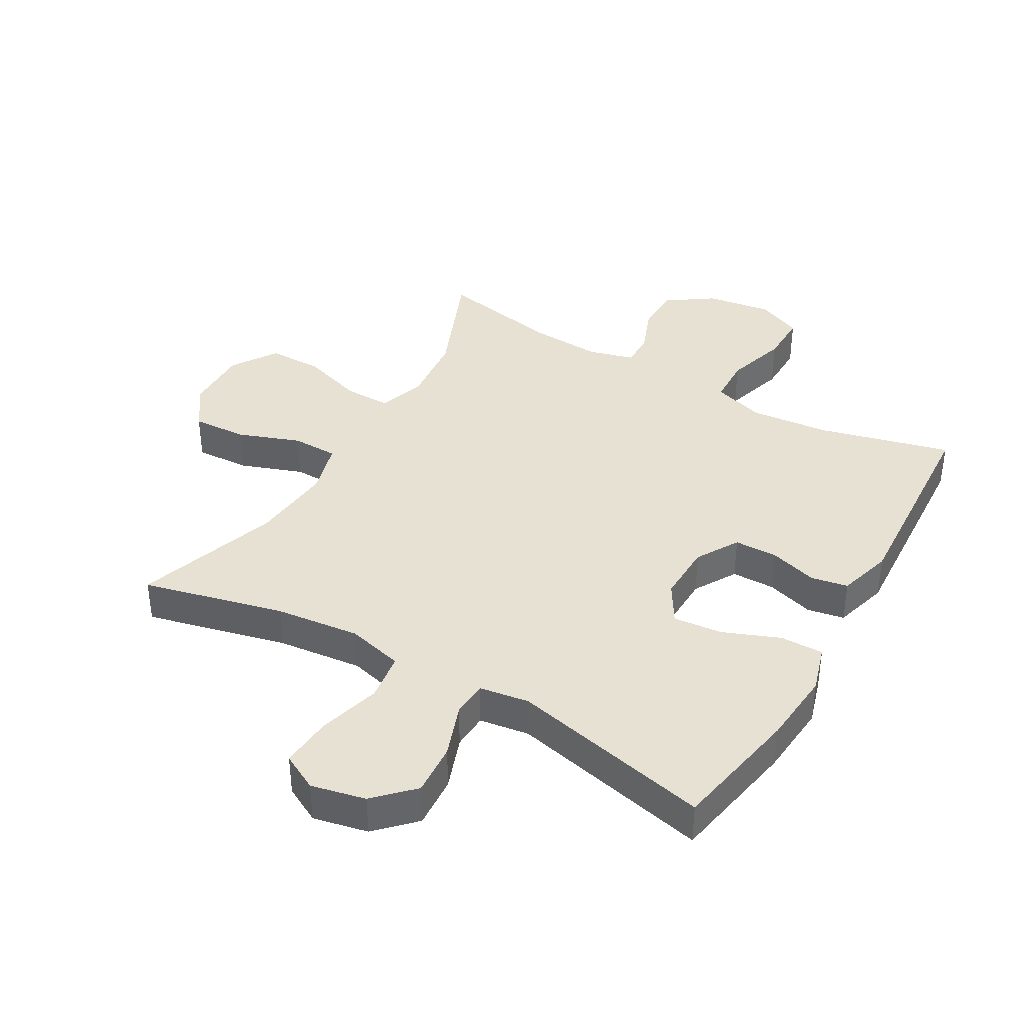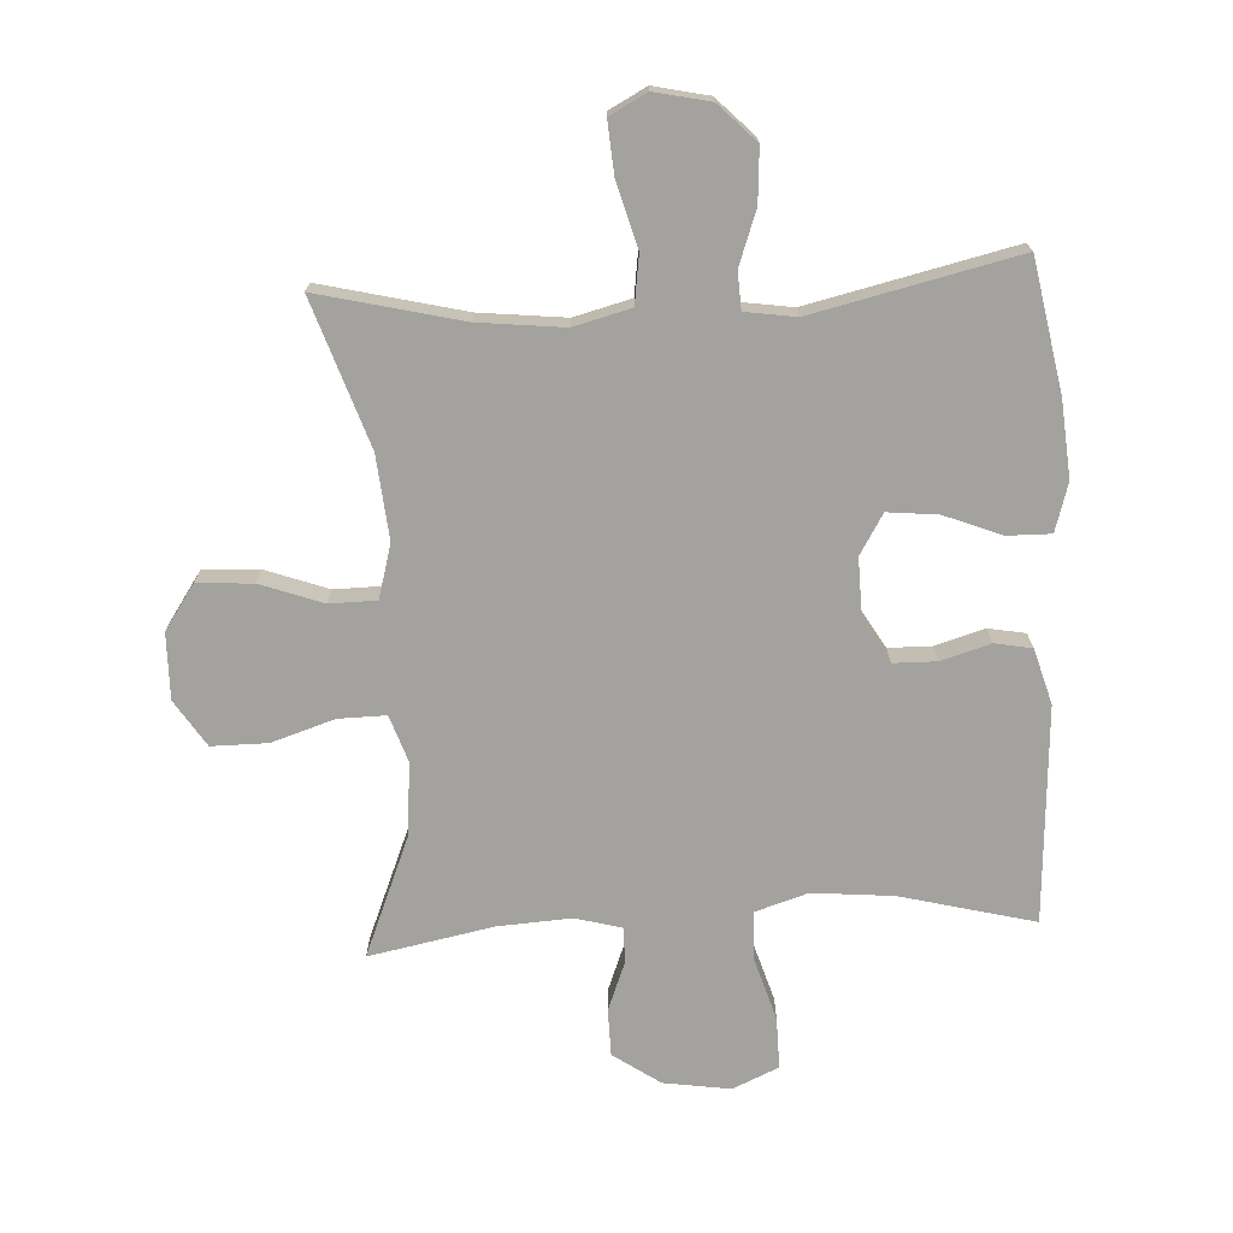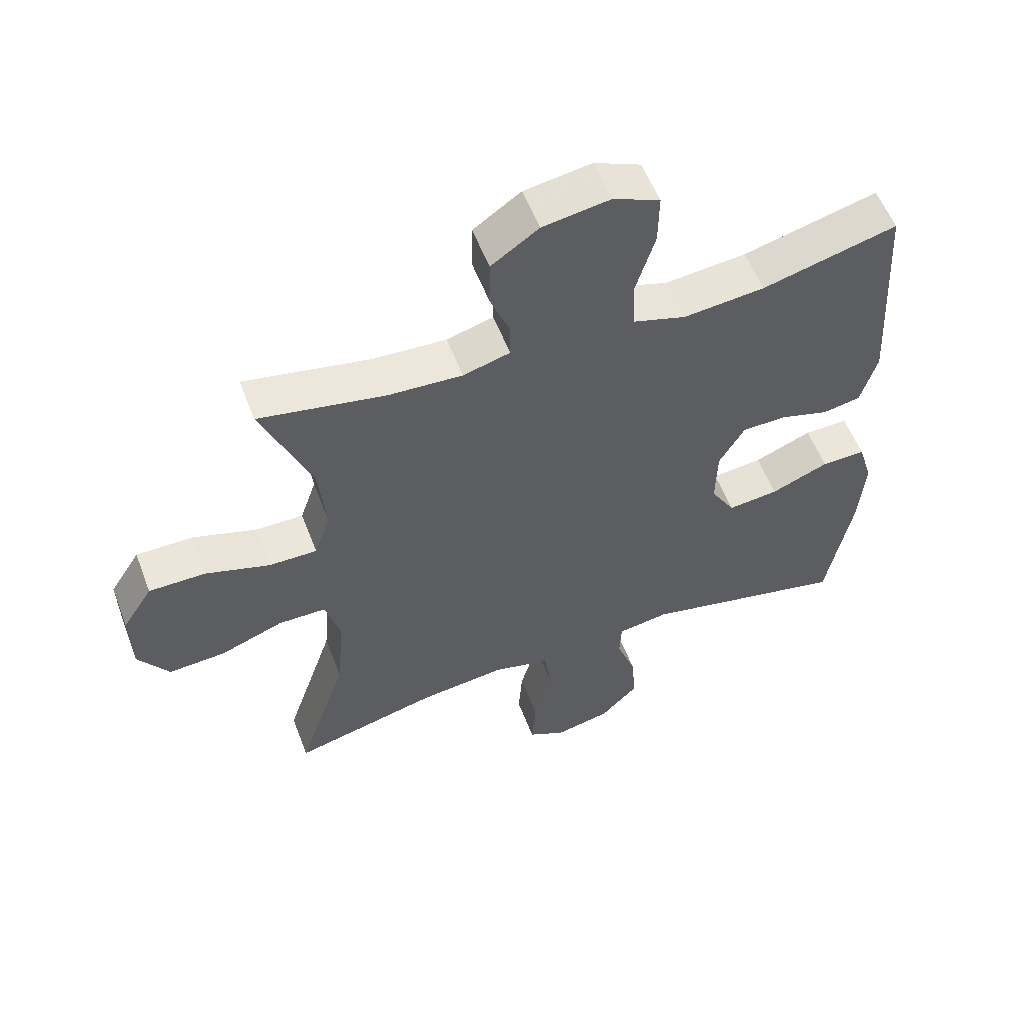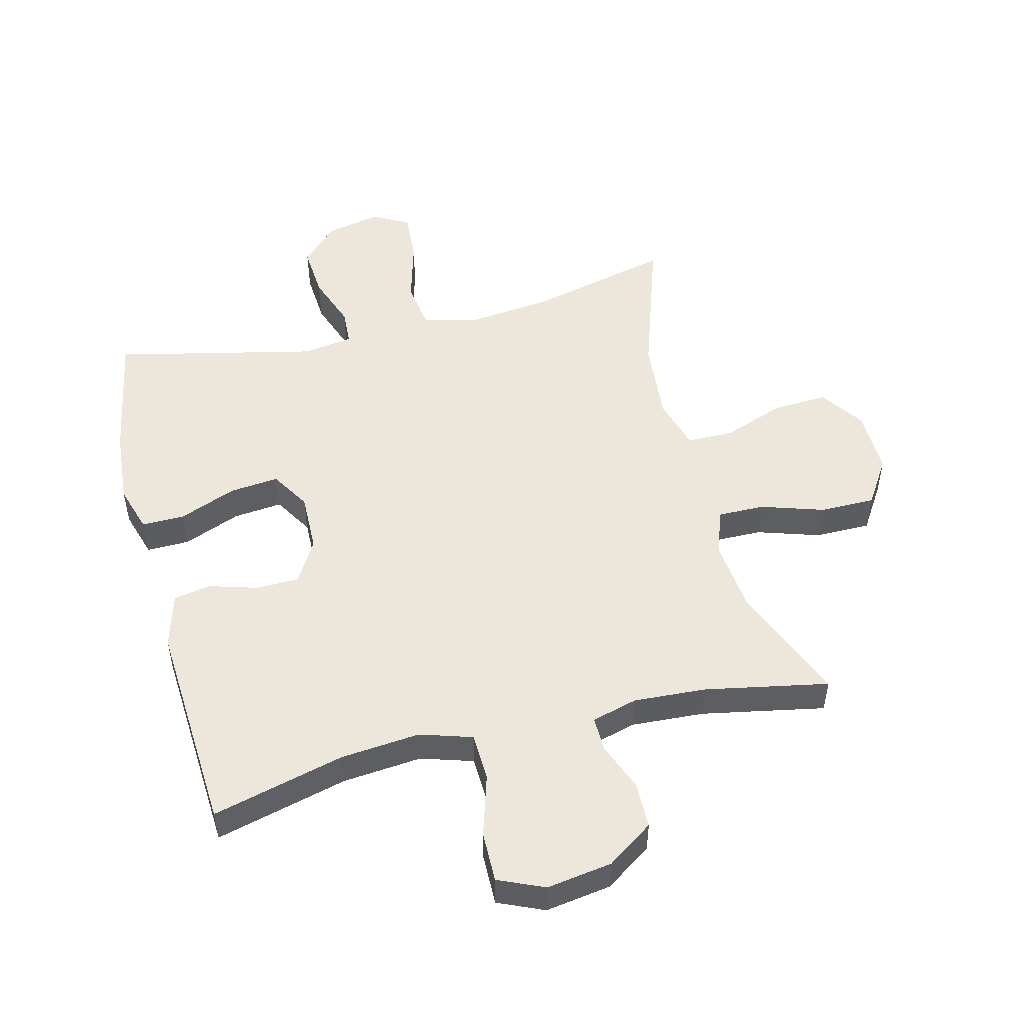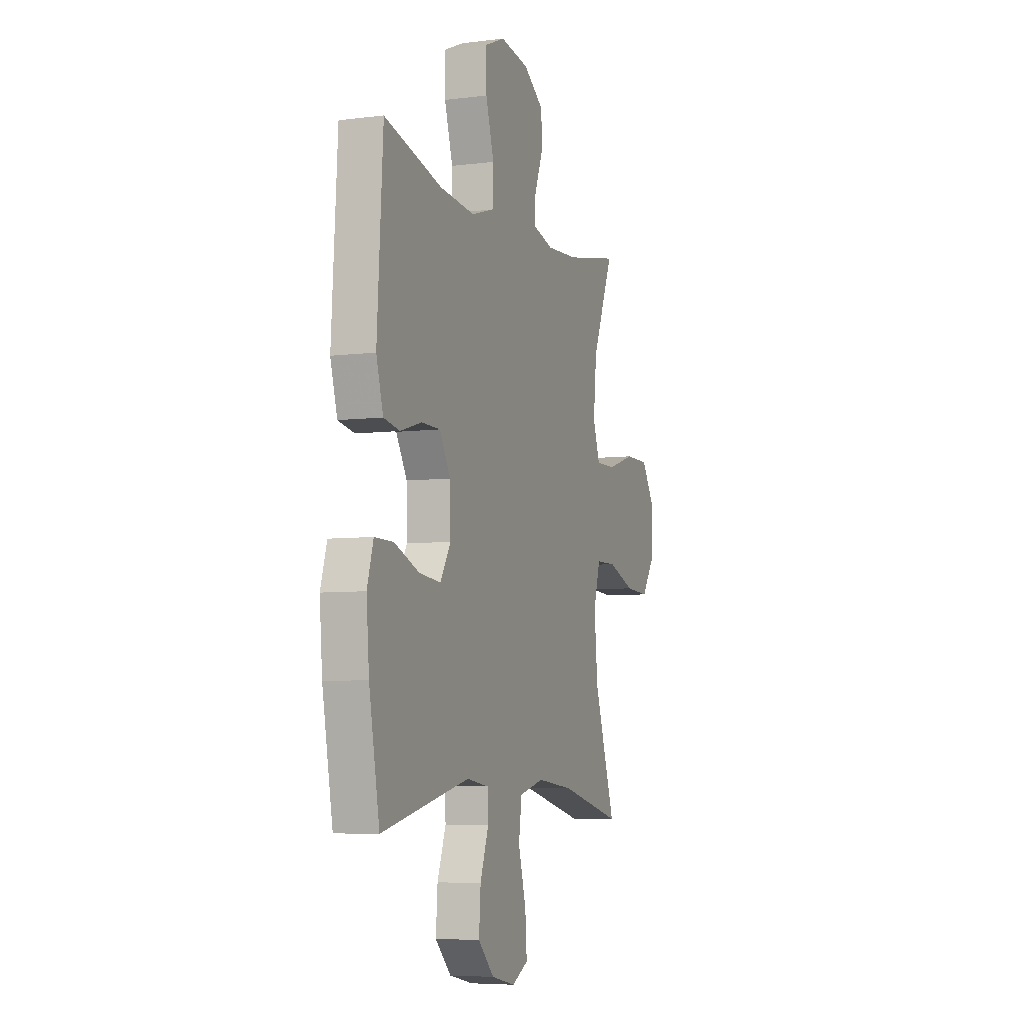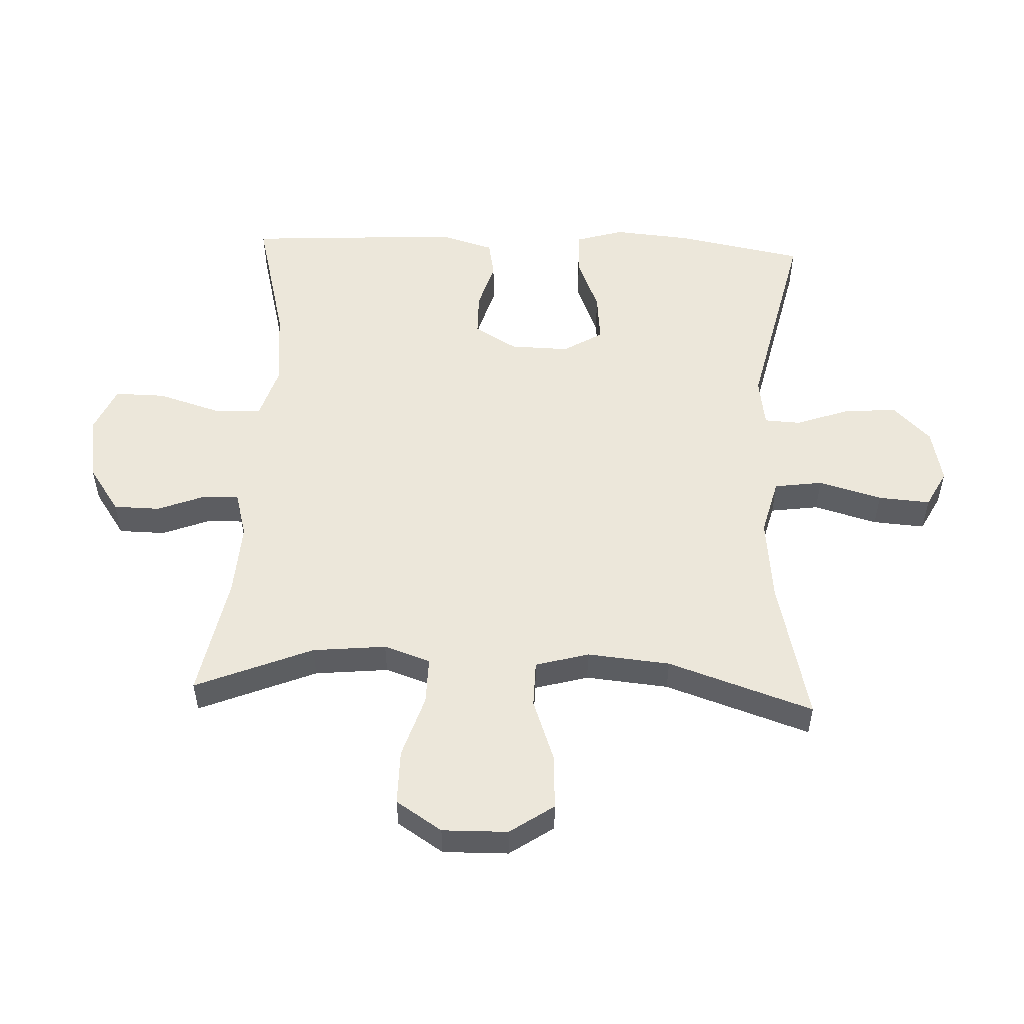
<metadata>
{"format":"obj","ext":"obj","renderer":"f3d","projection":"perspective","resolution":1024,"background":"white","views":[{"elev":38.8,"azim":-150.0,"up":"+Y"},{"elev":-72.4,"azim":-176.8,"up":"+Y"},{"elev":56.3,"azim":159.2,"up":"+Z"},{"elev":50.9,"azim":-14.1,"up":"+Y"},{"elev":-6.2,"azim":-69.2,"up":"+Z"},{"elev":53.0,"azim":92.6,"up":"+Y"}]}
</metadata>
<code>
v 0.5 0.07 -0.5
v 0.274 0.07 -0.445
v 0.139 0.07 -0.43
v 0.049 0.07 -0.453
v 0.038 0.07 -0.53
v 0.066 0.07 -0.631
v 0.072 0.07 -0.714
v 0.013 0.07 -0.745
v -0.074 0.07 -0.726
v -0.132 0.07 -0.667
v -0.126 0.07 -0.583
v -0.095 0.07 -0.497
v -0.098 0.07 -0.439
v -0.178 0.07 -0.427
v -0.5 0.07 -0.5
v -0.538 0.07 -0.293
v -0.548 0.07 -0.173
v -0.525 0.07 -0.097
v -0.456 0.07 -0.098
v -0.366 0.07 -0.134
v -0.287 0.07 -0.142
v -0.249 0.07 -0.079
v -0.251 0.07 0.015
v -0.291 0.07 0.083
v -0.36 0.07 0.084
v -0.437 0.07 0.061
v -0.496 0.07 0.072
v -0.521 0.07 0.159
v -0.5 0.07 0.5
v -0.289 0.07 0.446
v -0.162 0.07 0.434
v -0.079 0.07 0.46
v -0.076 0.07 0.537
v -0.106 0.07 0.636
v -0.107 0.07 0.717
v -0.034 0.07 0.749
v 0.071 0.07 0.733
v 0.145 0.07 0.682
v 0.146 0.07 0.608
v 0.116 0.07 0.531
v 0.115 0.07 0.475
v 0.188 0.07 0.455
v 0.304 0.07 0.462
v 0.5 0.07 0.5
v 0.423 0.07 0.313
v 0.411 0.07 0.196
v 0.436 0.07 0.122
v 0.511 0.07 0.123
v 0.611 0.07 0.155
v 0.699 0.07 0.155
v 0.746 0.07 0.082
v 0.744 0.07 -0.022
v 0.696 0.07 -0.092
v 0.608 0.07 -0.087
v 0.509 0.07 -0.051
v 0.435 0.07 -0.052
v 0.411 0.07 -0.137
v 0.423 0.07 -0.269
v 0.5 0 -0.5
v 0.274 0 -0.445
v 0.139 0 -0.43
v 0.049 0 -0.453
v 0.038 0 -0.53
v 0.066 0 -0.631
v 0.072 0 -0.714
v 0.013 0 -0.745
v -0.074 0 -0.726
v -0.132 0 -0.667
v -0.126 0 -0.583
v -0.095 0 -0.497
v -0.098 0 -0.439
v -0.178 0 -0.427
v -0.5 0 -0.5
v -0.538 0 -0.293
v -0.548 0 -0.173
v -0.525 0 -0.097
v -0.456 0 -0.098
v -0.366 0 -0.134
v -0.287 0 -0.142
v -0.249 0 -0.079
v -0.251 0 0.015
v -0.291 0 0.083
v -0.36 0 0.084
v -0.437 0 0.061
v -0.496 0 0.072
v -0.521 0 0.159
v -0.5 0 0.5
v -0.289 0 0.446
v -0.162 0 0.434
v -0.079 0 0.46
v -0.076 0 0.537
v -0.106 0 0.636
v -0.107 0 0.717
v -0.034 0 0.749
v 0.071 0 0.733
v 0.145 0 0.682
v 0.146 0 0.608
v 0.116 0 0.531
v 0.115 0 0.475
v 0.188 0 0.455
v 0.304 0 0.462
v 0.5 0 0.5
v 0.423 0 0.313
v 0.411 0 0.196
v 0.436 0 0.122
v 0.511 0 0.123
v 0.611 0 0.155
v 0.699 0 0.155
v 0.746 0 0.082
v 0.744 0 -0.022
v 0.696 0 -0.092
v 0.608 0 -0.087
v 0.509 0 -0.051
v 0.435 0 -0.052
v 0.411 0 -0.137
v 0.423 0 -0.269
f 53 54 55
f 52 53 55
f 51 52 55
f 50 51 55
f 49 50 55
f 48 49 55
f 47 48 55 56
f 46 47 56 57
f 43 44 45
f 42 43 45 46
f 41 42 46 57
f 38 39 40
f 37 38 40
f 36 37 40
f 35 36 40
f 34 35 40
f 33 34 40
f 32 33 40 41
f 41 57 58
f 32 41 58
f 31 32 58
f 28 29 30
f 27 28 30
f 26 27 30
f 25 26 30
f 24 25 30 31
f 18 19 20
f 17 18 20
f 16 17 20
f 15 16 20
f 14 15 20
f 13 14 20 21
f 10 11 12
f 9 10 12
f 8 9 12
f 7 8 12
f 6 7 12
f 5 6 12
f 4 5 12 13
f 13 21 22
f 4 13 22
f 3 4 22
f 58 1 2
f 31 58 2
f 24 31 2
f 23 24 2
f 2 3 22 23
f 113 112 111
f 113 111 110
f 113 110 109
f 113 109 108
f 113 108 107
f 113 107 106
f 114 113 106 105
f 115 114 105 104
f 103 102 101
f 104 103 101 100
f 115 104 100 99
f 98 97 96
f 98 96 95
f 98 95 94
f 98 94 93
f 98 93 92
f 98 92 91
f 99 98 91 90
f 116 115 99
f 116 99 90
f 116 90 89
f 88 87 86
f 88 86 85
f 88 85 84
f 88 84 83
f 89 88 83 82
f 78 77 76
f 78 76 75
f 78 75 74
f 78 74 73
f 78 73 72
f 79 78 72 71
f 70 69 68
f 70 68 67
f 70 67 66
f 70 66 65
f 70 65 64
f 70 64 63
f 71 70 63 62
f 80 79 71
f 80 71 62
f 80 62 61
f 60 59 116
f 60 116 89
f 60 89 82
f 60 82 81
f 81 80 61 60
f 1 59 60 2
f 2 60 61 3
f 3 61 62 4
f 4 62 63 5
f 5 63 64 6
f 6 64 65 7
f 7 65 66 8
f 8 66 67 9
f 9 67 68 10
f 10 68 69 11
f 11 69 70 12
f 12 70 71 13
f 13 71 72 14
f 14 72 73 15
f 15 73 74 16
f 16 74 75 17
f 17 75 76 18
f 18 76 77 19
f 19 77 78 20
f 20 78 79 21
f 21 79 80 22
f 22 80 81 23
f 23 81 82 24
f 24 82 83 25
f 25 83 84 26
f 26 84 85 27
f 27 85 86 28
f 28 86 87 29
f 29 87 88 30
f 30 88 89 31
f 31 89 90 32
f 32 90 91 33
f 33 91 92 34
f 34 92 93 35
f 35 93 94 36
f 36 94 95 37
f 37 95 96 38
f 38 96 97 39
f 39 97 98 40
f 40 98 99 41
f 41 99 100 42
f 42 100 101 43
f 43 101 102 44
f 44 102 103 45
f 45 103 104 46
f 46 104 105 47
f 47 105 106 48
f 48 106 107 49
f 49 107 108 50
f 50 108 109 51
f 51 109 110 52
f 52 110 111 53
f 53 111 112 54
f 54 112 113 55
f 55 113 114 56
f 56 114 115 57
f 57 115 116 58
f 58 116 59 1

</code>
